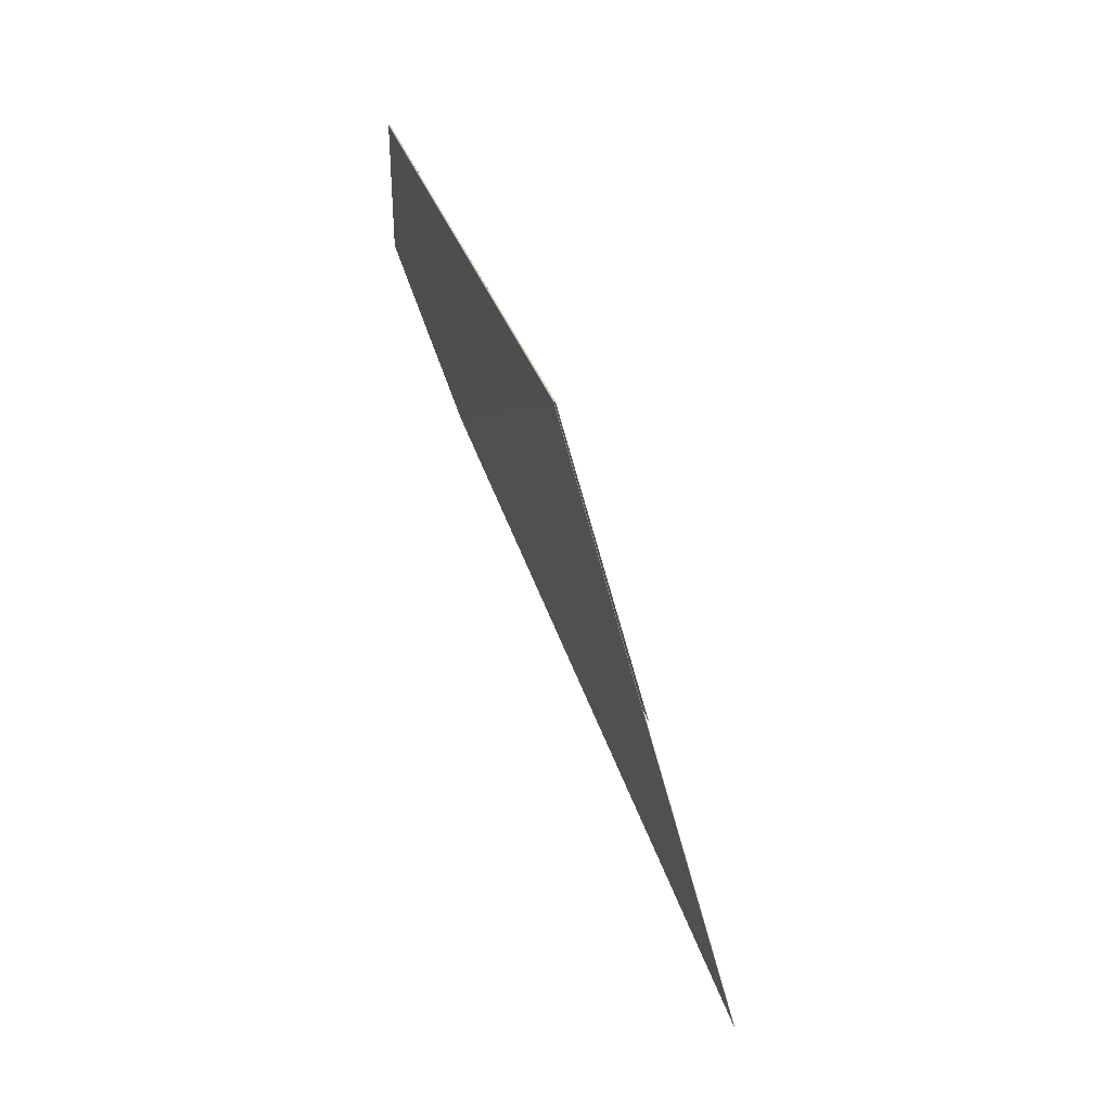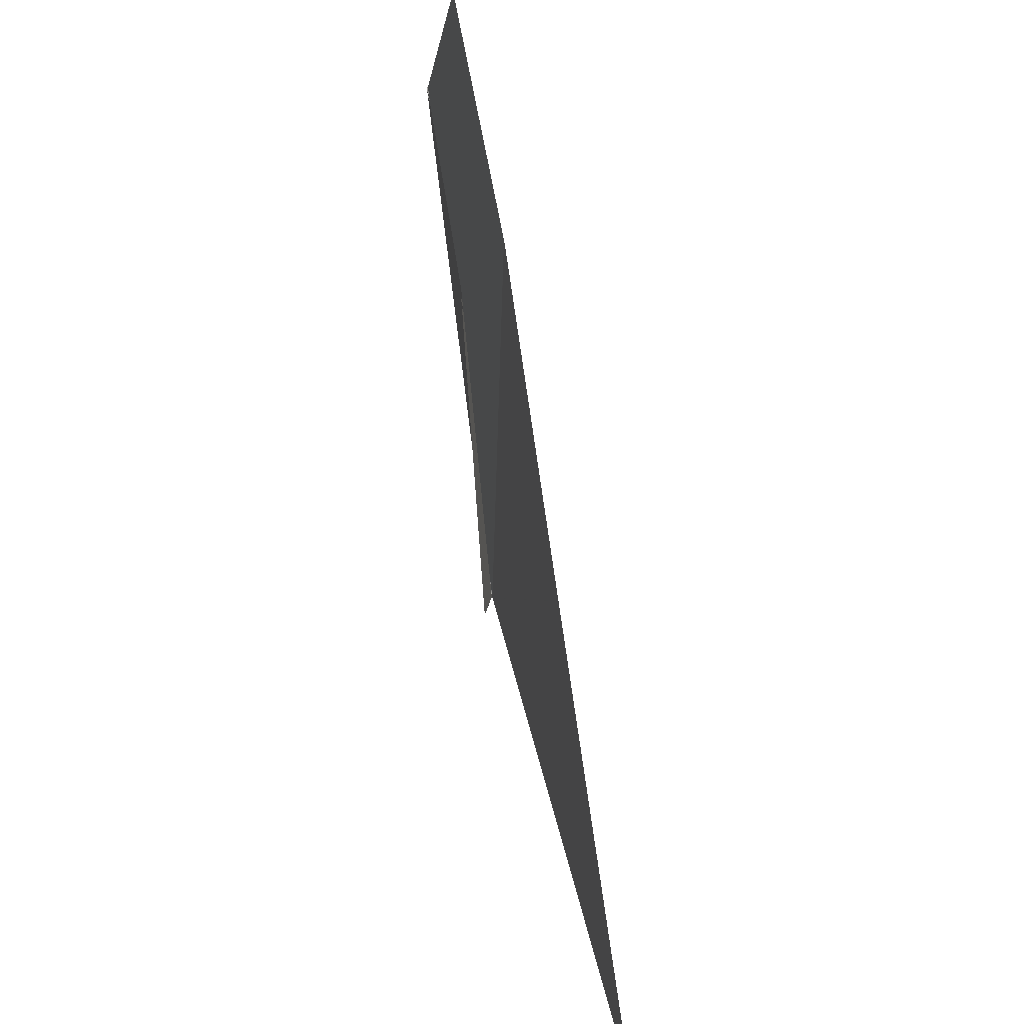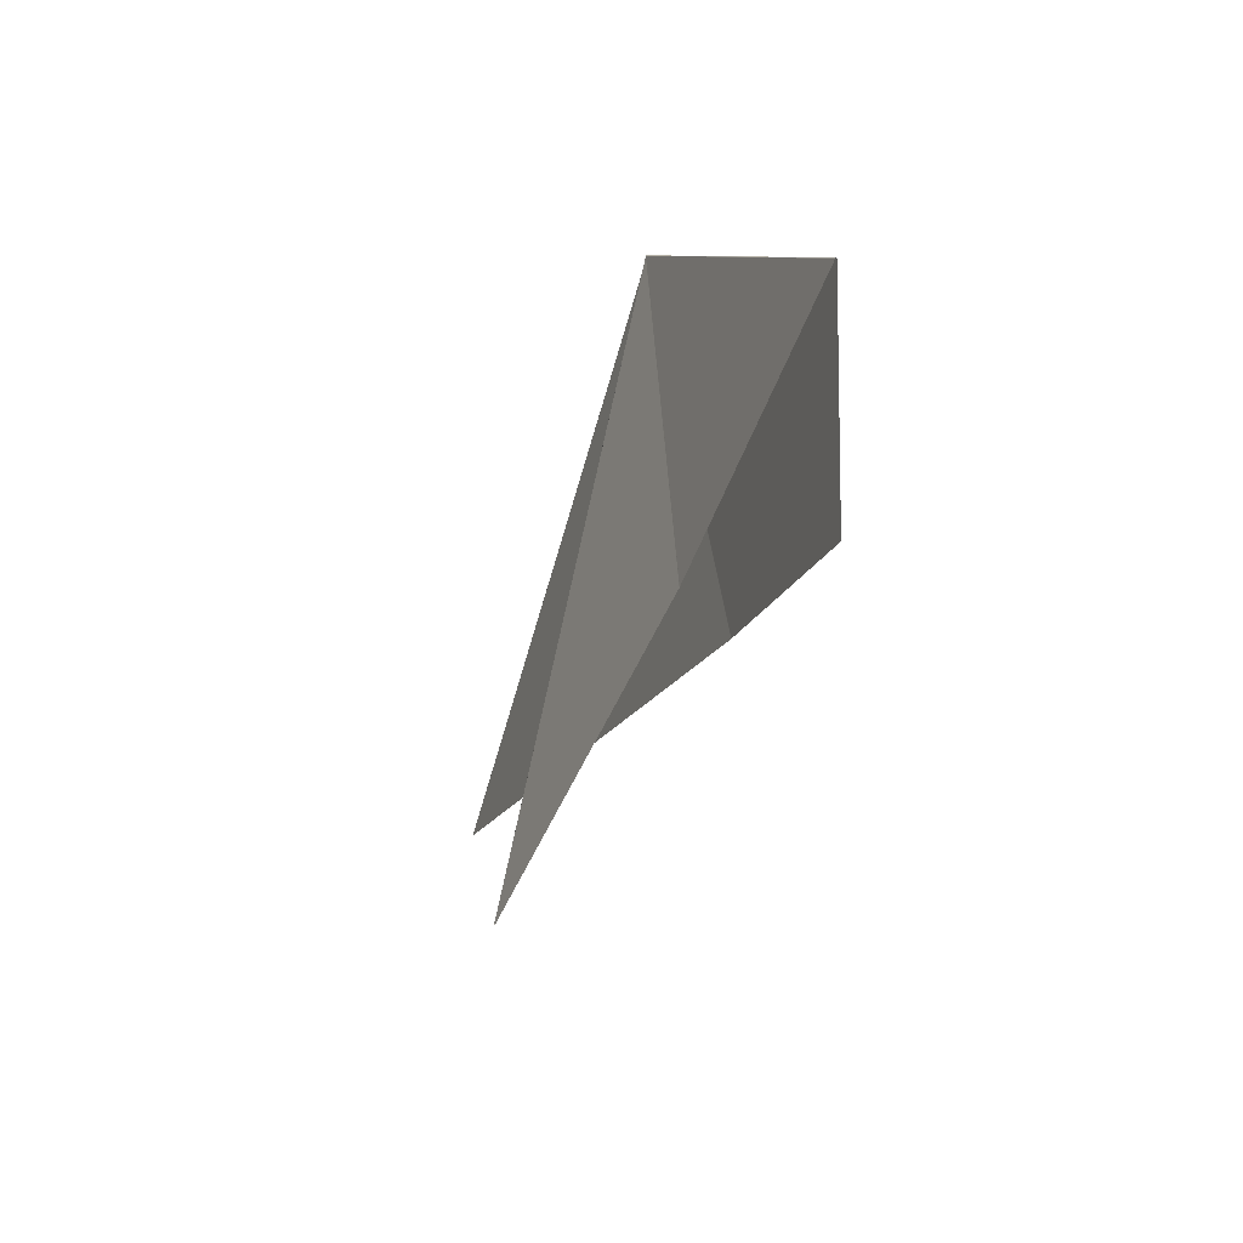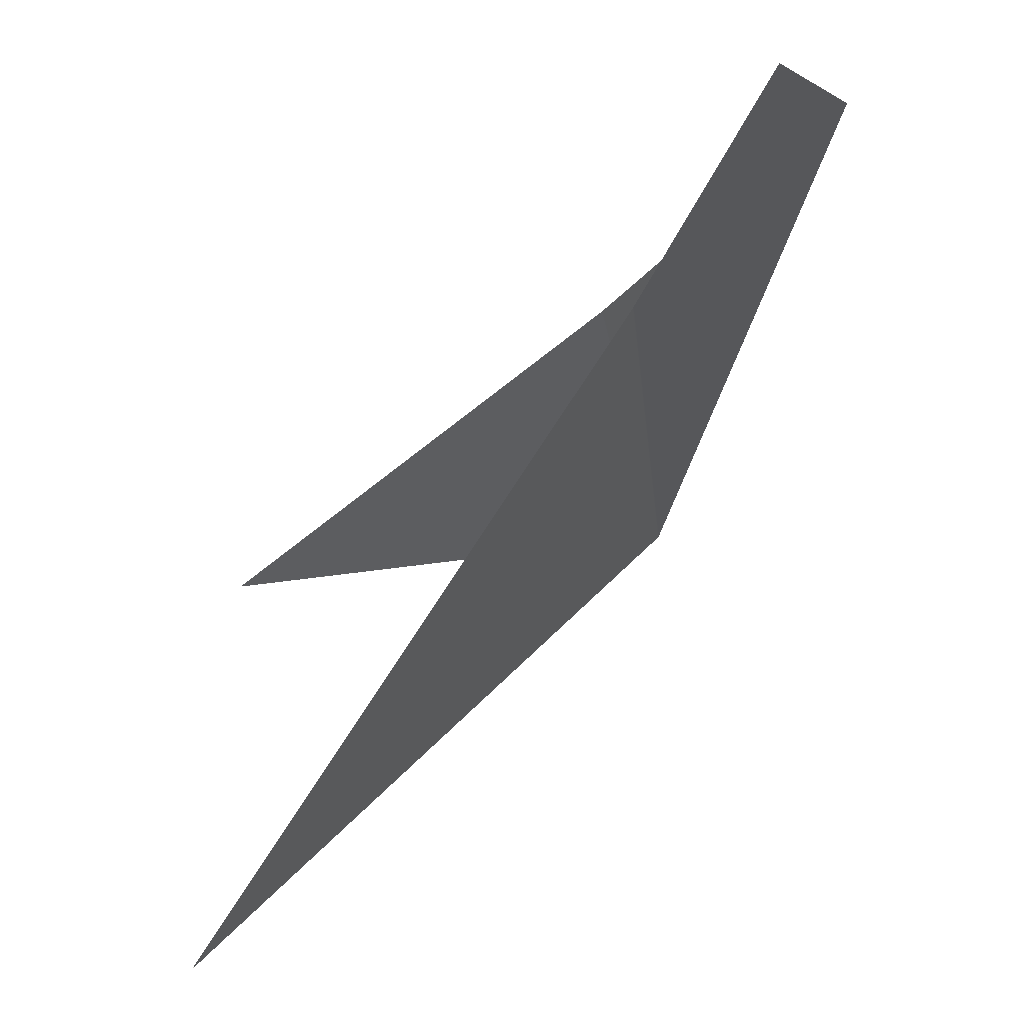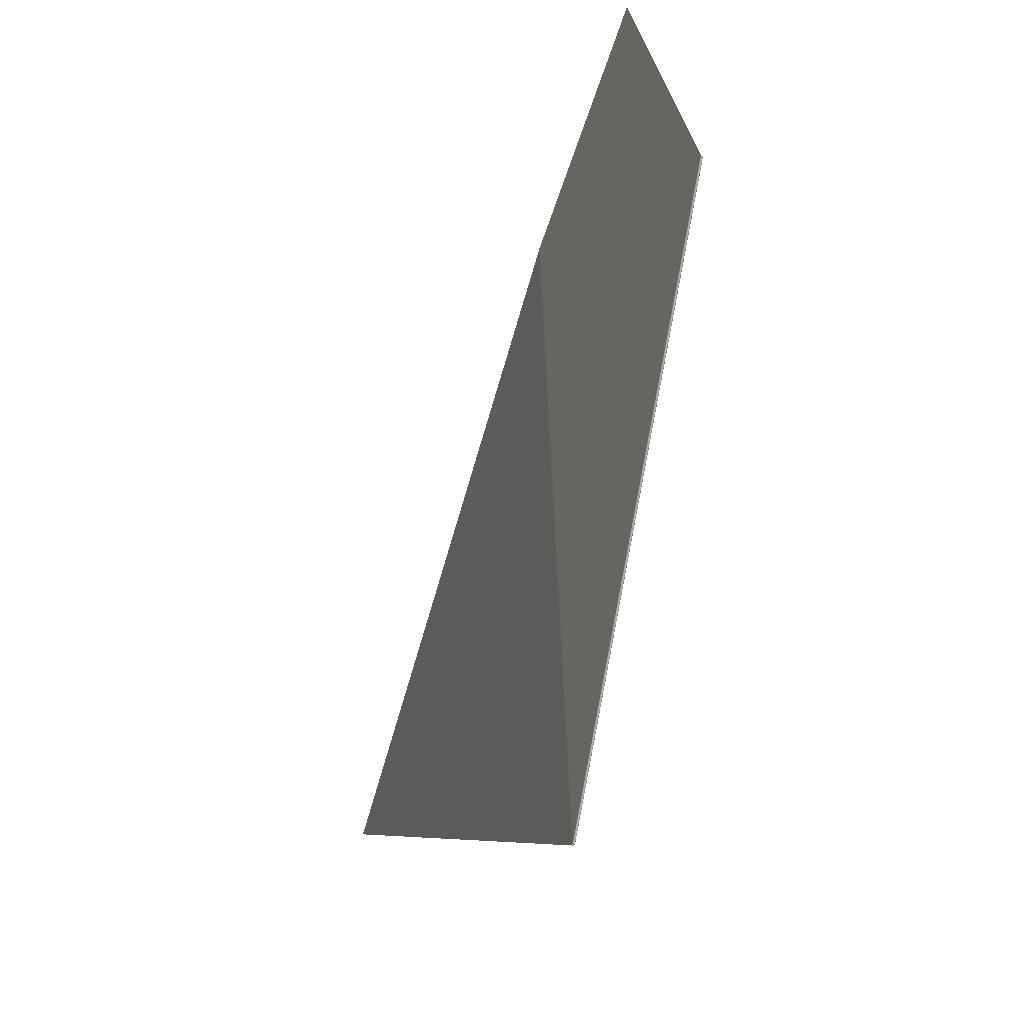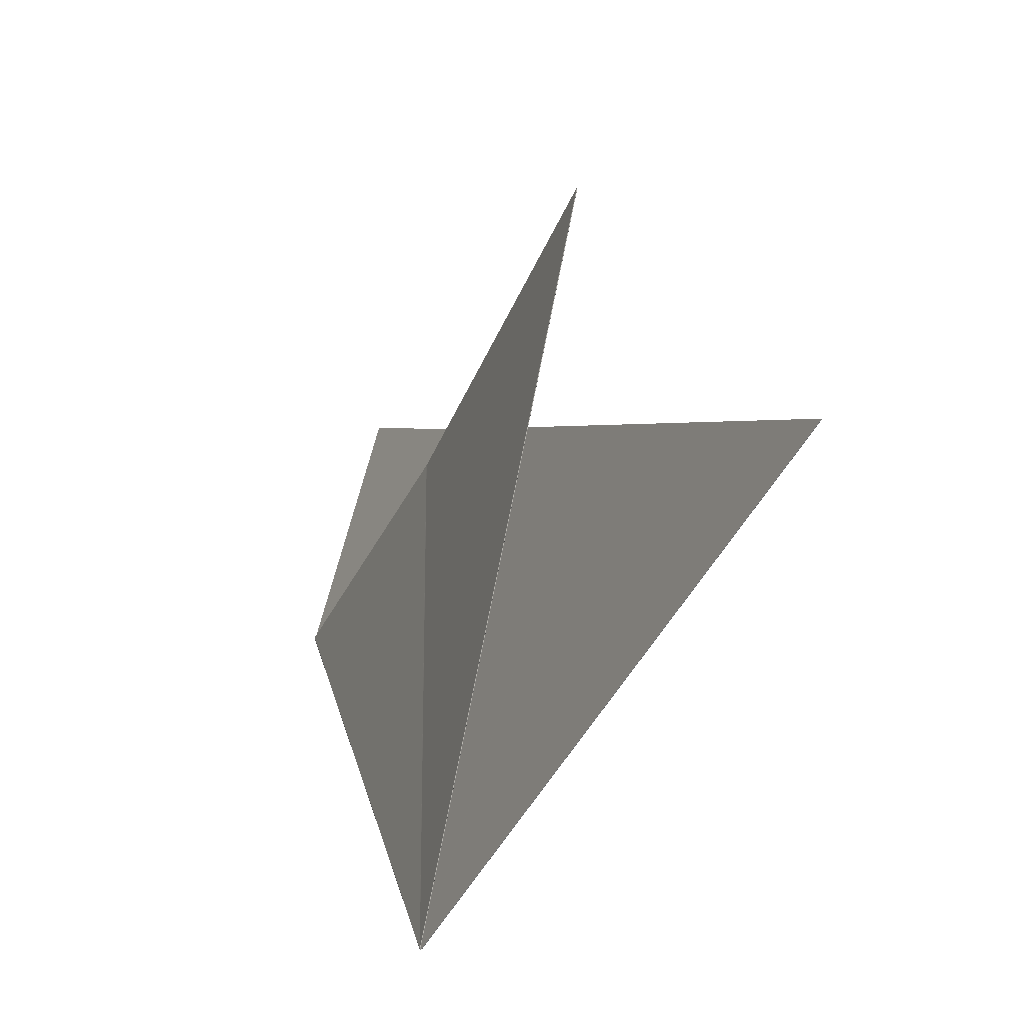
<metadata>
{"format":"obj","ext":"obj","renderer":"f3d","projection":"perspective","resolution":1024,"background":"white","views":[{"elev":10.0,"azim":-13.7,"up":"+Z"},{"elev":44.6,"azim":151.4,"up":"+Y"},{"elev":36.9,"azim":170.3,"up":"+Z"},{"elev":62.2,"azim":-156.9,"up":"+Y"},{"elev":-17.0,"azim":-36.0,"up":"+Y"},{"elev":-37.0,"azim":134.8,"up":"+Y"}]}
</metadata>
<code>
v -0.0002537 0.004227 -0.009487
v 0.0002586 0.002815 -0.01143
v 6.835e-06 -0.002728 -0.01067
v 6.247e-06 -0.002727 -0.01066
v 8.243e-06 -0.002728 -0.01066
v 6.109e-06 -0.002727 -0.01067
v 5.67e-06 -0.002725 -0.01067
v 5.587e-06 -0.002725 -0.01067
v -0.0006349 0.002223 -0.008129
v -0.0006365 0.002224 -0.008129
v 0.0002581 0.002816 -0.01142
v -0.0006374 0.002226 -0.00813
v 0.0002572 0.002818 -0.01142
v 0.0002576 0.002817 -0.01142
v 7.479e-06 -0.002739 -0.01067
v -0.0006375 0.002227 -0.008132
v 5.481e-06 -0.002723 -0.01067
v 0.00112 0.0008926 -0.01401
v 7.652e-06 -0.002728 -0.01067
v 9.036e-06 -0.002731 -0.01068
v 8.512e-06 -0.002727 -0.01068
v 0.0002601 0.002811 -0.01143
v 8.687e-06 -0.002725 -0.01068
v 8.305e-06 -0.002726 -0.01067
v 0.00112 0.0008936 -0.01401
v 8.6e-06 -0.002729 -0.01068
v 0.001121 0.0008906 -0.01402
v 0.0002596 0.002812 -0.01143
v 0.001121 0.0008916 -0.01401
v 0.0002591 0.002813 -0.01143
v 0.002206 -0.001532 -0.01728
v 0.001122 0.0008885 -0.01402
v 9.741e-06 -0.002732 -0.01068
v 6.893e-06 -0.002736 -0.01068
v 1.047e-05 -0.002733 -0.01068
v 1.046e-05 -0.002733 -0.01068
v 0.002204 -0.001533 -0.01728
v 0.002206 -0.001531 -0.01728
v 0.001123 0.0008875 -0.01402
v 9.203e-06 -0.002735 -0.01068
v 0.001122 0.0008895 -0.01402
v 1.106e-05 -0.002732 -0.01068
v 0.002206 -0.00153 -0.01727
v 3.416e-06 -0.002732 -0.01068
v 4.161e-06 -0.002733 -0.01068
v 4.37e-06 -0.002733 -0.01068
v 4.866e-06 -0.002735 -0.01068
v 2.711e-06 -0.002731 -0.01068
v 0.002201 -0.001531 -0.01728
v 0.001115 0.0008906 -0.01402
v 0.002202 -0.001532 -0.01728
v 0.0022 -0.00153 -0.01728
v 4.736e-06 -0.002732 -0.01069
v 0.001116 0.0008875 -0.01402
v 0.001115 0.0008895 -0.01402
v 0.001116 0.0008885 -0.01402
v 0.001114 0.0008916 -0.01402
v 2.275e-06 -0.002729 -0.01068
v 2.184e-06 -0.002727 -0.01068
v 1.97e-06 -0.002726 -0.01068
v 0.0002533 0.002812 -0.01143
v 0.0002527 0.002814 -0.01143
v 0.0002522 0.002815 -0.01143
v 1.296e-06 -0.002727 -0.01067
v 4.525e-07 -0.002728 -0.01067
v 0.001114 0.0008926 -0.01402
v 0.001114 0.0008936 -0.01401
v 2.362e-06 -0.002725 -0.01068
v 0.0002538 0.002811 -0.01143
v -0.0006369 0.00222 -0.008123
v -0.0002602 0.004227 -0.009489
v -9.54e-07 -0.002723 -0.01067
v 0.0002507 0.002818 -0.01142
v -0.000644 0.002227 -0.008133
v -0.0006412 0.002222 -0.008126
v -0.0006438 0.002224 -0.008129
v 6.266e-06 -0.002731 -0.01066
v 0.0002517 0.002816 -0.01143
v 5.779e-07 -0.002729 -0.01066
v -1.039e-06 -0.002726 -0.01067
v -2.992e-07 -0.002727 -0.01067
v -8.706e-07 -0.002725 -0.01067
v 0.0002512 0.002817 -0.01142
v -0.0006318 0.00222 -0.008123
v 0.000611 0.002255 -0.01123
v 1.97e-05 -0.002728 -0.01067
v 1.884e-05 -0.002727 -0.01066
v 0.000609 0.002255 -0.01122
v 1.824e-05 -0.002724 -0.01066
v -0.0006242 0.002222 -0.008129
v 1.816e-05 -0.002726 -0.01066
v 1.717e-05 -0.002727 -0.01066
v 0.0006097 0.002255 -0.01122
v 1.333e-05 -0.00273 -0.01066
v 0.0006103 0.002255 -0.01122
v -0.0006272 0.00222 -0.008125
v 0.002381 0.002304 -0.01501
v 0.002381 0.002304 -0.01501
v 0.002379 0.002304 -0.01502
v 0.0006117 0.002255 -0.01123
v 1.877e-05 -0.00273 -0.01067
v 2.081e-05 -0.002729 -0.01067
v 2.174e-05 -0.002727 -0.01067
v 0.002381 0.002304 -0.01501
v 2.219e-05 -0.002725 -0.01067
v 0.000613 0.002256 -0.01123
v 2.161e-05 -0.002727 -0.01067
v 2.074e-05 -0.002728 -0.01067
v 0.0006123 0.002256 -0.01123
v 0.0006061 0.002256 -0.01123
v 0.0006055 0.002256 -0.01123
v 0.0006048 0.002256 -0.01123
v 0.002377 0.002304 -0.01502
v 1.359e-05 -0.002728 -0.01067
v 1.466e-05 -0.002728 -0.01067
v 1.558e-05 -0.002727 -0.01067
v 1.592e-05 -0.002727 -0.01067
v 1.667e-05 -0.002729 -0.01067
v 0.0006068 0.002256 -0.01123
v 1.615e-05 -0.002725 -0.01067
v 0.002375 0.002305 -0.01501
v 0.002376 0.002304 -0.01501
v -0.0006314 0.002222 -0.00813
v -0.0006331 0.002222 -0.008129
v 0.0006042 0.002256 -0.01123
v 1.062e-05 -0.002727 -0.01066
v 1.182e-05 -0.002725 -0.01066
v 1.218e-05 -0.002725 -0.01066
v 1.269e-05 -0.002727 -0.01067
v 0.0006035 0.002256 -0.01122
v 0.0006029 0.002256 -0.01122
v -0.0006303 0.002222 -0.008132
v 1.206e-05 -0.002723 -0.01066
o Decagon_web
f 7 15 17
f 3 2 11 6
f 6 11 14 7
f 8 15 4
f 17 15 8
f 13 1 17
f 1 16 17
f 7 14 13 17
f 4 15 5
f 6 15 7
f 3 15 6
f 17 16 12 8
f 8 12 10 4
f 4 10 9 5
f 26 15 21
f 20 27 29 26
f 26 29 18 21
f 21 18 25 23
f 25 22 23
f 21 15 23
f 23 22 28 24
f 20 15 26
f 24 28 30 19
f 19 30 2 3
f 23 15 24
f 19 15 3
f 24 15 19
f 33 41 27 20
f 36 15 42
f 42 15 35
f 43 39 42
f 35 32 41 33
f 36 38 43 42
f 40 31 38 36
f 34 37 31 40
f 35 15 33
f 40 15 36
f 34 15 40
f 33 15 20
f 42 39 32 35
f 47 51 37 34
f 46 15 47
f 54 52 53
f 46 49 51 47
f 45 56 54 53
f 44 55 56 45
f 48 50 55 44
f 48 15 44
f 47 15 34
f 44 15 45
f 45 15 53
f 53 52 49 46
f 53 15 46
f 65 15 64
f 69 67 68
f 64 15 60
f 60 15 68
f 68 15 59
f 58 57 50 48
f 59 66 57 58
f 60 61 69 68
f 58 15 48
f 64 62 61 60
f 65 63 62 64
f 59 15 58
f 68 67 66 59
f 80 76 74 72
f 79 75 76 80
f 77 70 75 79
f 77 15 79
f 81 15 65
f 81 78 63 65
f 82 83 78 81
f 82 15 81
f 72 15 82
f 79 15 80
f 80 15 72
f 74 71 72
f 71 73 72
f 72 73 83 82
f 94 84 70 77
f 92 96 84 94
f 91 93 88 89
f 87 95 93 91
f 86 85 95 87
f 94 15 77
f 86 15 87
f 87 15 91
f 91 15 89
f 92 15 94
f 88 90 89
f 89 90 96 92
f 89 15 92
f 108 15 86
f 107 15 108
f 105 15 107
f 103 15 105
f 102 15 103
f 101 15 102
f 108 100 85 86
f 107 109 100 108
f 103 97 104 105
f 104 106 105
f 102 98 97 103
f 101 99 98 102
f 105 106 109 107
f 118 15 101
f 117 15 118
f 120 15 117
f 116 15 120
f 115 15 116
f 114 15 115
f 118 113 99 101
f 117 122 113 118
f 119 121 120
f 116 110 119 120
f 115 111 110 116
f 114 112 111 115
f 120 121 122 117
f 129 15 114
f 128 15 129
f 133 15 128
f 127 15 133
f 126 15 127
f 5 15 126
f 129 125 112 114
f 132 131 133
f 128 130 125 129
f 127 123 132 133
f 126 124 123 127
f 5 9 124 126
f 133 131 130 128

</code>
